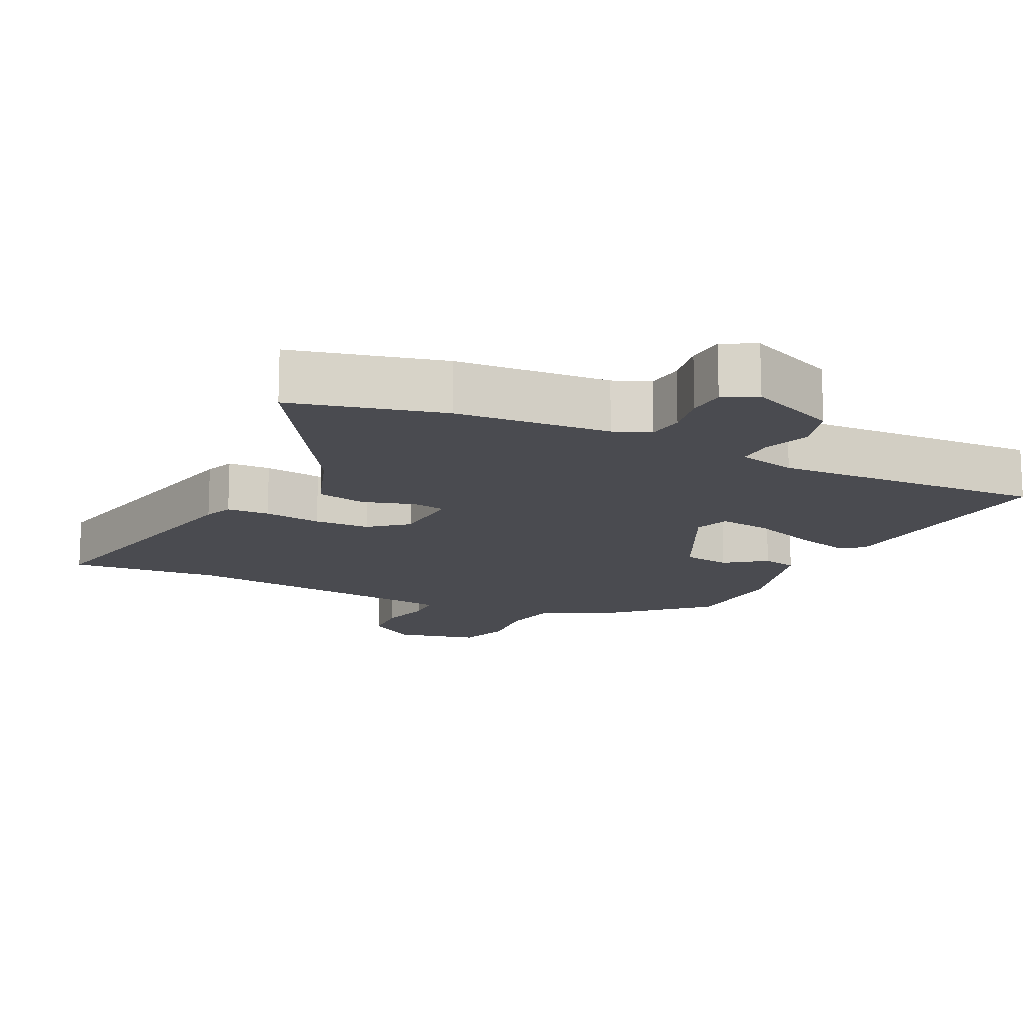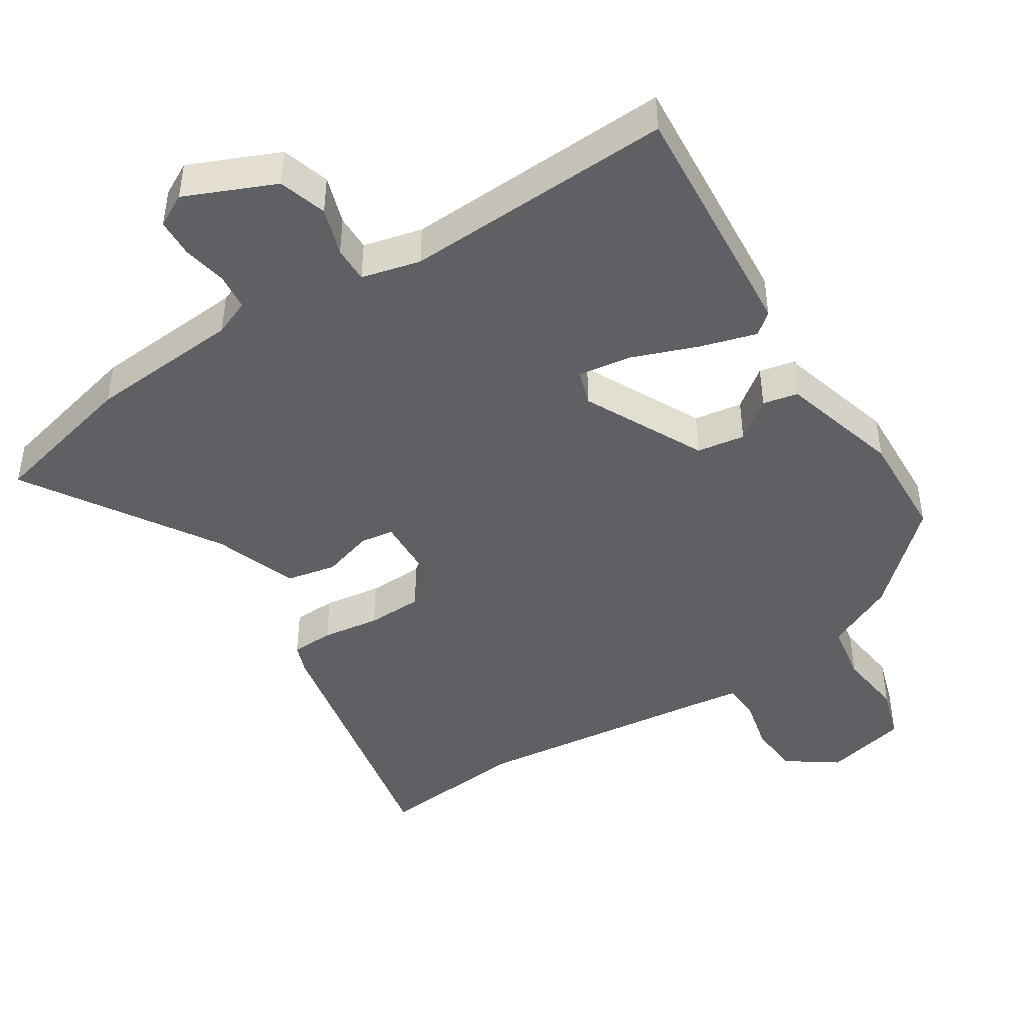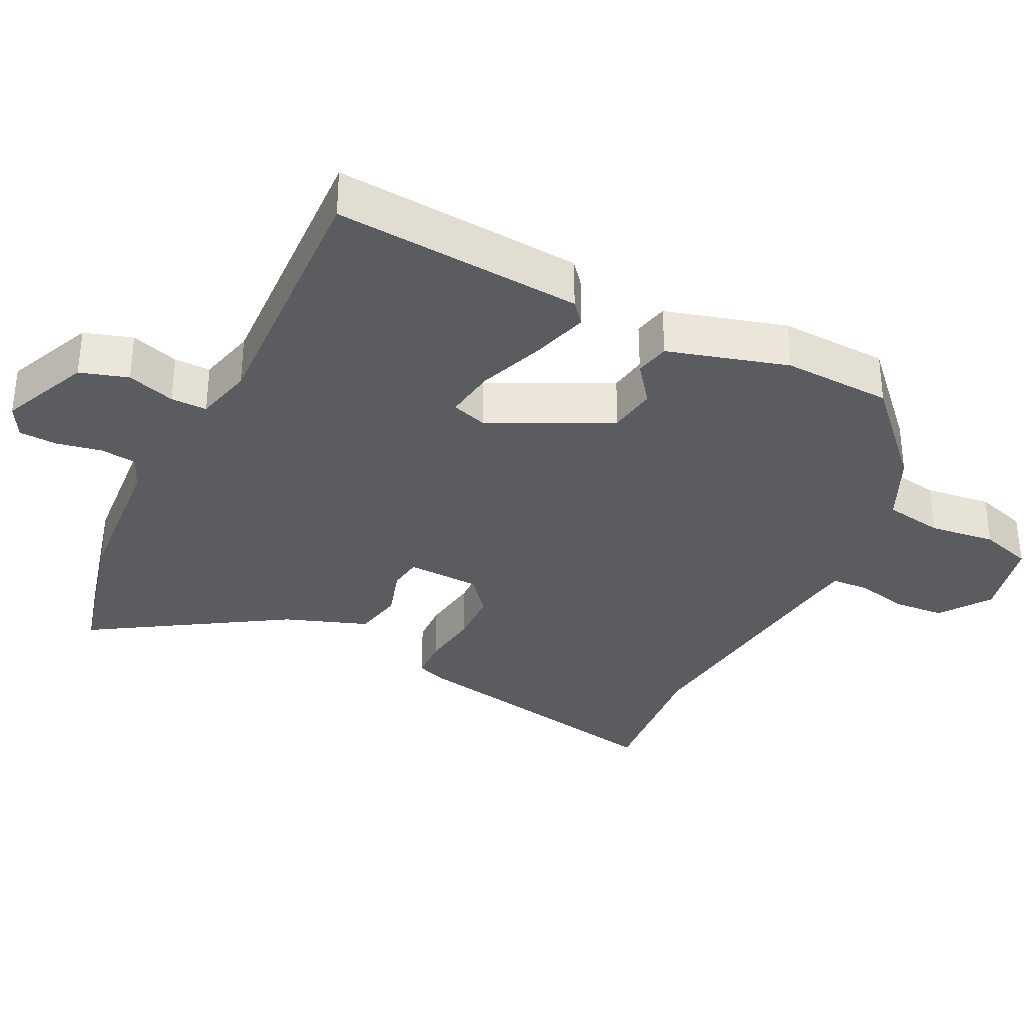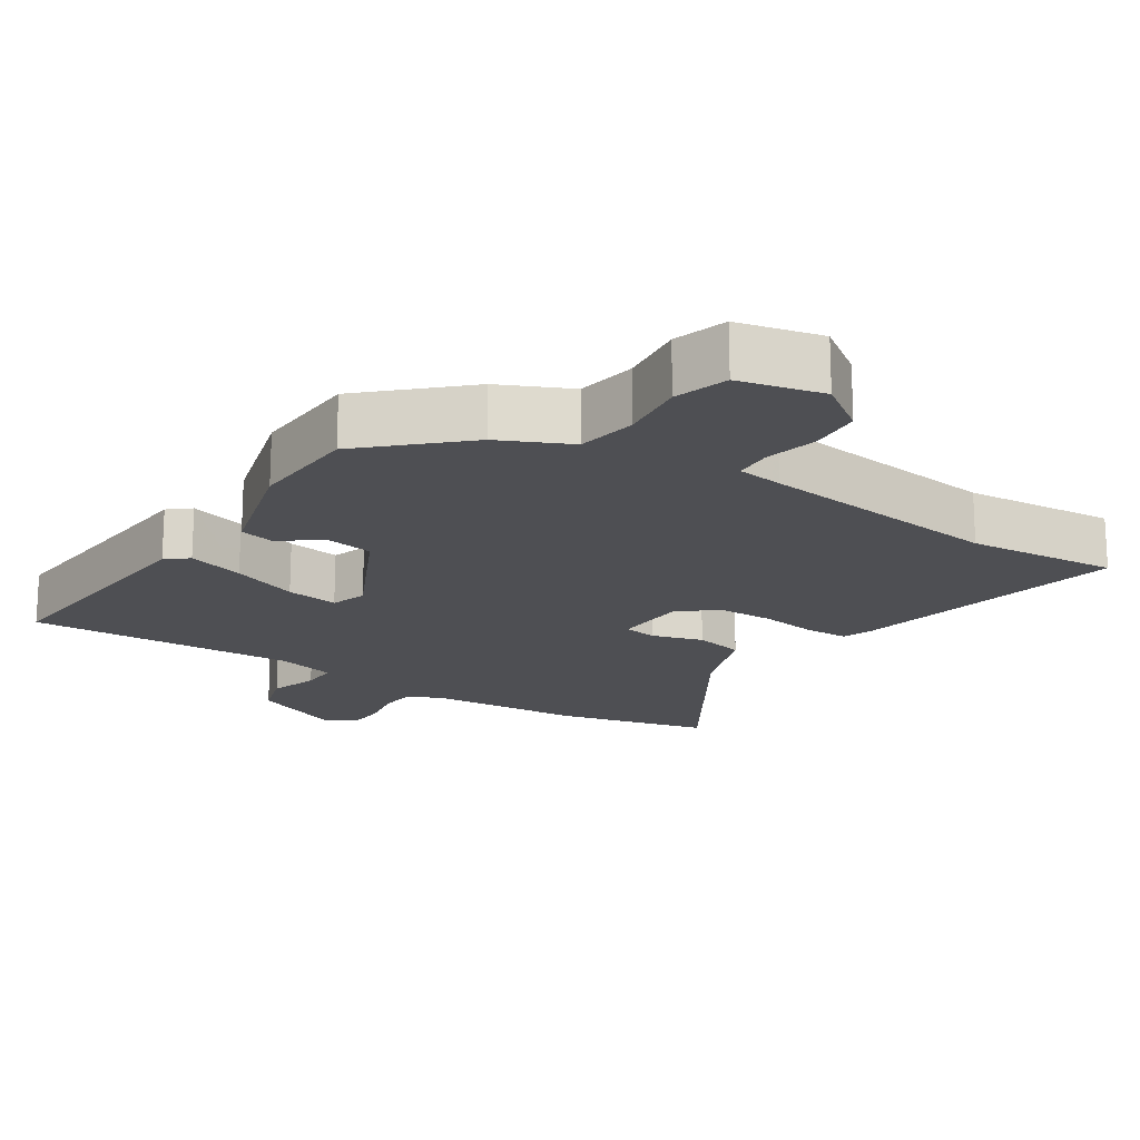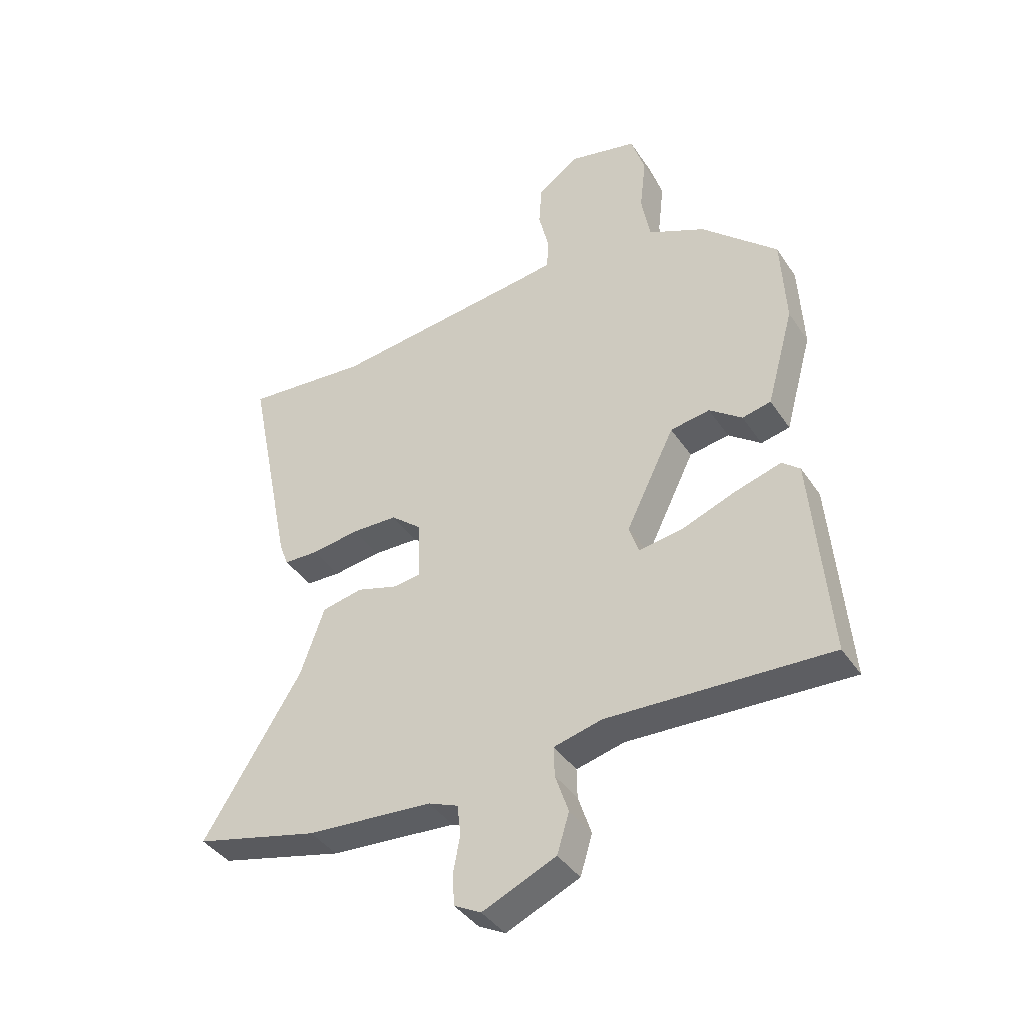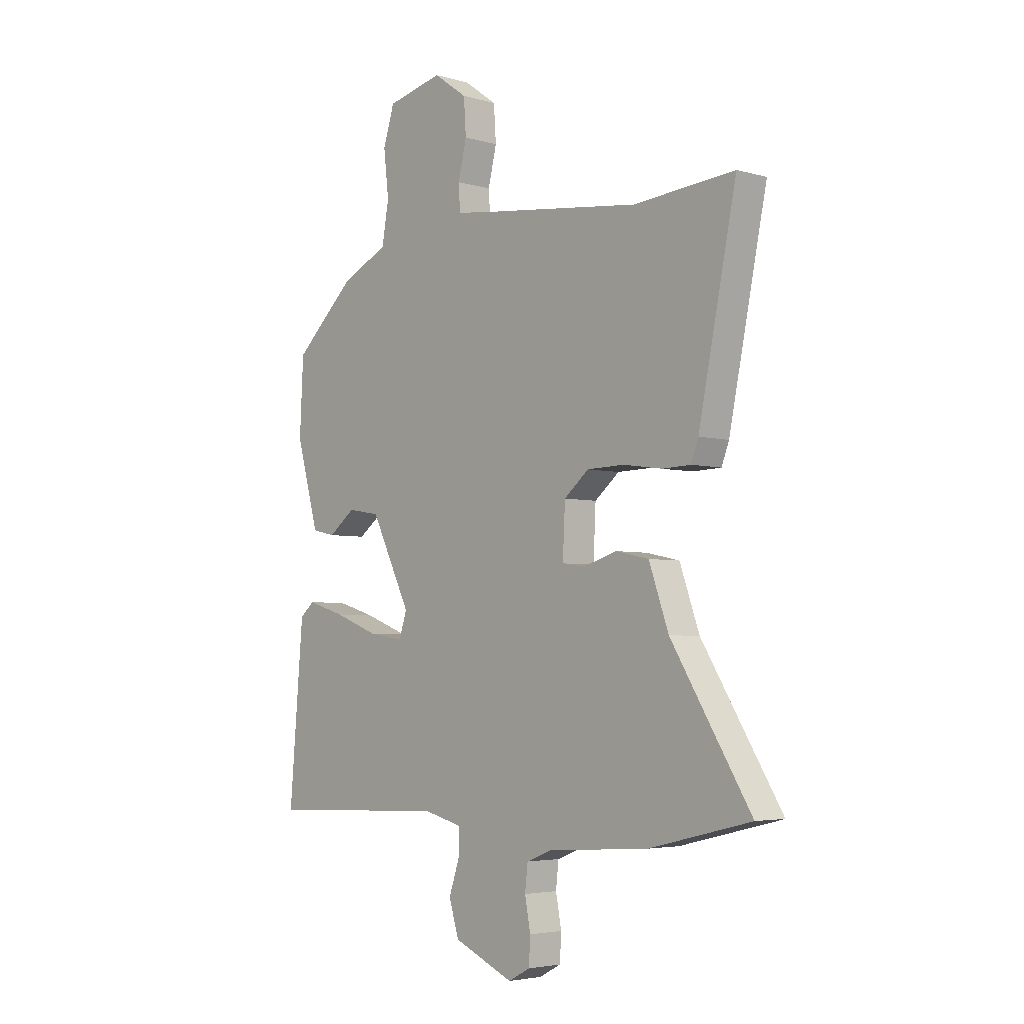
<metadata>
{"format":"obj","ext":"obj","renderer":"f3d","projection":"perspective","resolution":1024,"background":"white","views":[{"elev":-14.5,"azim":154.0,"up":"+Y"},{"elev":-44.8,"azim":-147.2,"up":"+Y"},{"elev":-33.7,"azim":-116.0,"up":"+Y"},{"elev":-18.2,"azim":-33.1,"up":"+Y"},{"elev":-40.2,"azim":-149.5,"up":"+Z"},{"elev":-4.1,"azim":47.3,"up":"+Z"}]}
</metadata>
<code>
v 0.398 0.07 0.491
v 0.614 0.07 0.51
v 0.533 0.07 0.111
v 0.517 0.07 0.069
v 0.456 0.07 0.067
v 0.373 0.07 0.079
v 0.293 0.07 0.077
v 0.24 0.07 0.033
v 0.235 0.07 -0.072
v 0.283 0.07 -0.079
v 0.356 0.07 -0.057
v 0.427 0.07 -0.072
v 0.469 0.07 -0.191
v 0.64 0.07 -0.466
v 0.423 0.07 -0.519
v 0.203 0.07 -0.535
v 0.151 0.07 -0.556
v 0.145 0.07 -0.609
v 0.157 0.07 -0.673
v 0.154 0.07 -0.728
v 0.107 0.07 -0.753
v -0.021 0.07 -0.697
v -0.042 0.07 -0.628
v -0.019 0.07 -0.559
v -0.018 0.07 -0.507
v -0.102 0.07 -0.486
v -0.489 0.07 -0.502
v -0.459 0.07 -0.146
v -0.428 0.07 -0.12
v -0.347 0.07 -0.144
v -0.252 0.07 -0.18
v -0.177 0.07 -0.191
v -0.16 0.07 -0.14
v -0.245 0.07 0.033
v -0.314 0.07 0.044
v -0.371 0.07 0.001
v -0.421 0.07 0.012
v -0.469 0.07 0.185
v -0.461 0.07 0.342
v -0.329 0.07 0.465
v -0.229 0.07 0.512
v -0.214 0.07 0.597
v -0.225 0.07 0.692
v -0.201 0.07 0.768
v -0.081 0.07 0.796
v -0.009 0.07 0.745
v -0.004 0.07 0.671
v -0.022 0.07 0.596
v -0.019 0.07 0.542
v 0.047 0.07 0.533
v 0.398 0 0.491
v 0.614 0 0.51
v 0.533 0 0.111
v 0.517 0 0.069
v 0.456 0 0.067
v 0.373 0 0.079
v 0.293 0 0.077
v 0.24 0 0.033
v 0.235 0 -0.072
v 0.283 0 -0.079
v 0.356 0 -0.057
v 0.427 0 -0.072
v 0.469 0 -0.191
v 0.64 0 -0.466
v 0.423 0 -0.519
v 0.203 0 -0.535
v 0.151 0 -0.556
v 0.145 0 -0.609
v 0.157 0 -0.673
v 0.154 0 -0.728
v 0.107 0 -0.753
v -0.021 0 -0.697
v -0.042 0 -0.628
v -0.019 0 -0.559
v -0.018 0 -0.507
v -0.102 0 -0.486
v -0.489 0 -0.502
v -0.459 0 -0.146
v -0.428 0 -0.12
v -0.347 0 -0.144
v -0.252 0 -0.18
v -0.177 0 -0.191
v -0.16 0 -0.14
v -0.245 0 0.033
v -0.314 0 0.044
v -0.371 0 0.001
v -0.421 0 0.012
v -0.469 0 0.185
v -0.461 0 0.342
v -0.329 0 0.465
v -0.229 0 0.512
v -0.214 0 0.597
v -0.225 0 0.692
v -0.201 0 0.768
v -0.081 0 0.796
v -0.009 0 0.745
v -0.004 0 0.671
v -0.022 0 0.596
v -0.019 0 0.542
v 0.047 0 0.533
f 46 47 48
f 45 46 48
f 44 45 48
f 43 44 48
f 42 43 48
f 41 42 48 49
f 41 49 50
f 40 41 50
f 39 40 50
f 38 39 50
f 37 38 50
f 36 37 50
f 35 36 50
f 29 30 31
f 28 29 31
f 27 28 31
f 26 27 31
f 25 26 31 32
f 22 23 24
f 21 22 24
f 20 21 24
f 19 20 24
f 18 19 24
f 17 18 24 25
f 25 32 33
f 17 25 33
f 16 17 33
f 16 33 34
f 15 16 34
f 14 15 34
f 13 14 34
f 4 5 6
f 3 4 6
f 2 3 6
f 1 2 6
f 1 6 7
f 1 7 8
f 50 1 8
f 35 50 8
f 34 35 8
f 10 11 12 13
f 34 8 9
f 13 34 9
f 9 10 13
f 98 97 96
f 98 96 95
f 98 95 94
f 98 94 93
f 98 93 92
f 99 98 92 91
f 100 99 91
f 100 91 90
f 100 90 89
f 100 89 88
f 100 88 87
f 100 87 86
f 100 86 85
f 81 80 79
f 81 79 78
f 81 78 77
f 81 77 76
f 82 81 76 75
f 74 73 72
f 74 72 71
f 74 71 70
f 74 70 69
f 74 69 68
f 75 74 68 67
f 83 82 75
f 83 75 67
f 83 67 66
f 84 83 66
f 84 66 65
f 84 65 64
f 84 64 63
f 56 55 54
f 56 54 53
f 56 53 52
f 56 52 51
f 57 56 51
f 58 57 51
f 58 51 100
f 58 100 85
f 58 85 84
f 63 62 61 60
f 59 58 84
f 59 84 63
f 63 60 59
f 1 51 52 2
f 2 52 53 3
f 3 53 54 4
f 4 54 55 5
f 5 55 56 6
f 6 56 57 7
f 7 57 58 8
f 8 58 59 9
f 9 59 60 10
f 10 60 61 11
f 11 61 62 12
f 12 62 63 13
f 13 63 64 14
f 14 64 65 15
f 15 65 66 16
f 16 66 67 17
f 17 67 68 18
f 18 68 69 19
f 19 69 70 20
f 20 70 71 21
f 21 71 72 22
f 22 72 73 23
f 23 73 74 24
f 24 74 75 25
f 25 75 76 26
f 26 76 77 27
f 27 77 78 28
f 28 78 79 29
f 29 79 80 30
f 30 80 81 31
f 31 81 82 32
f 32 82 83 33
f 33 83 84 34
f 34 84 85 35
f 35 85 86 36
f 36 86 87 37
f 37 87 88 38
f 38 88 89 39
f 39 89 90 40
f 40 90 91 41
f 41 91 92 42
f 42 92 93 43
f 43 93 94 44
f 44 94 95 45
f 45 95 96 46
f 46 96 97 47
f 47 97 98 48
f 48 98 99 49
f 49 99 100 50
f 50 100 51 1

</code>
